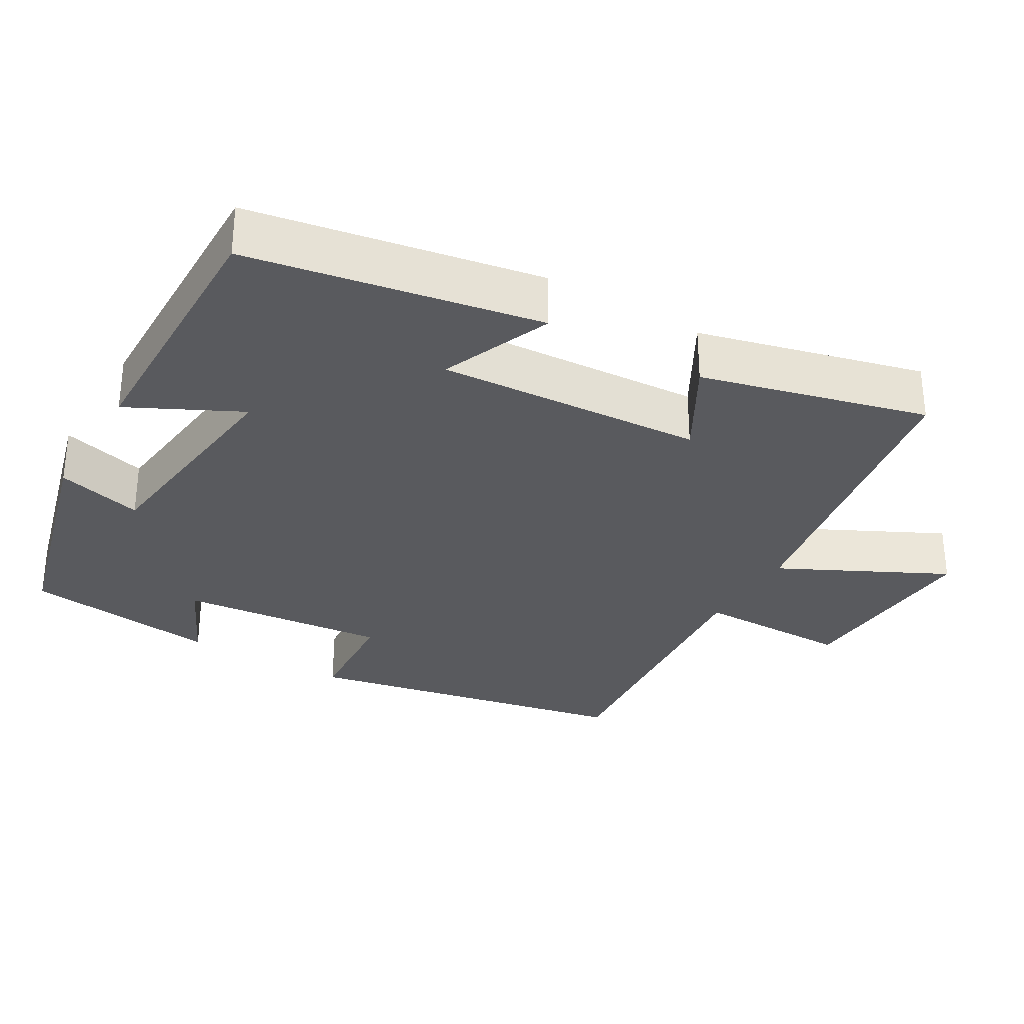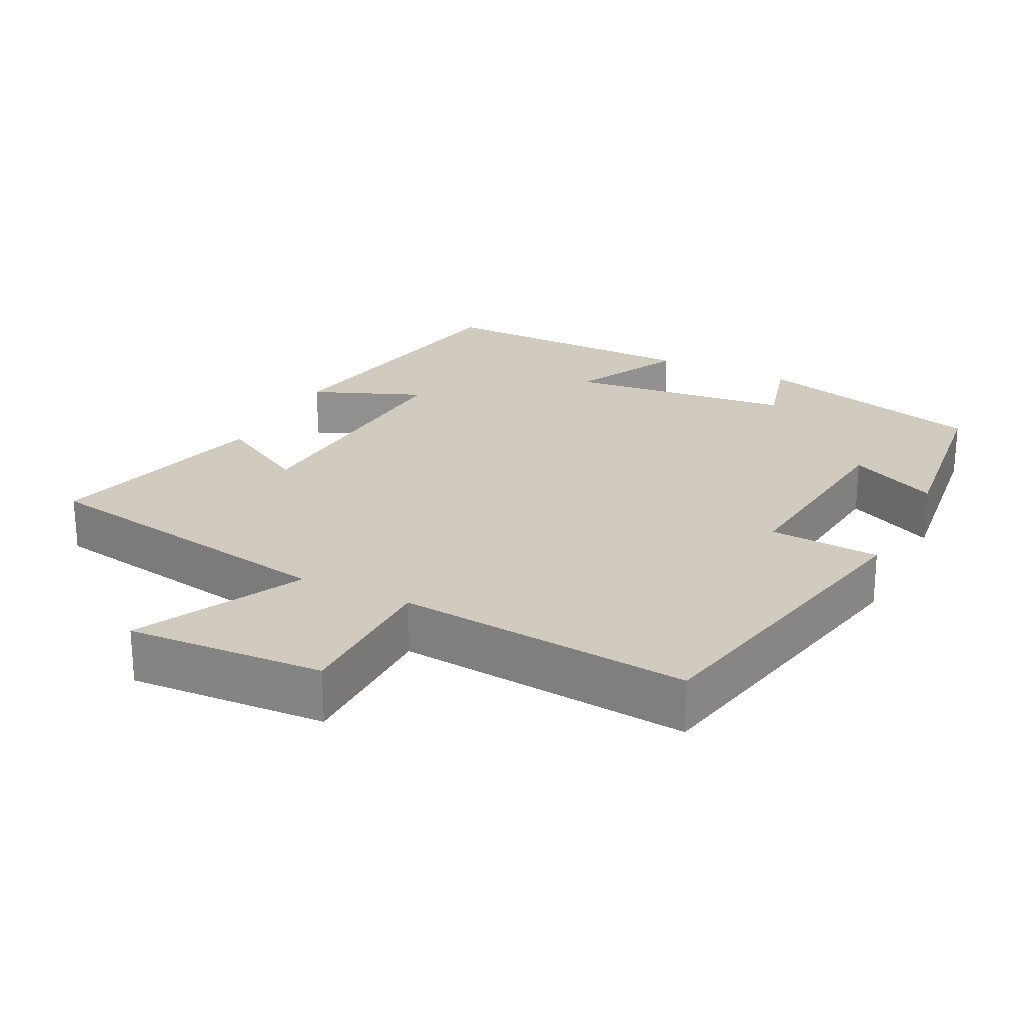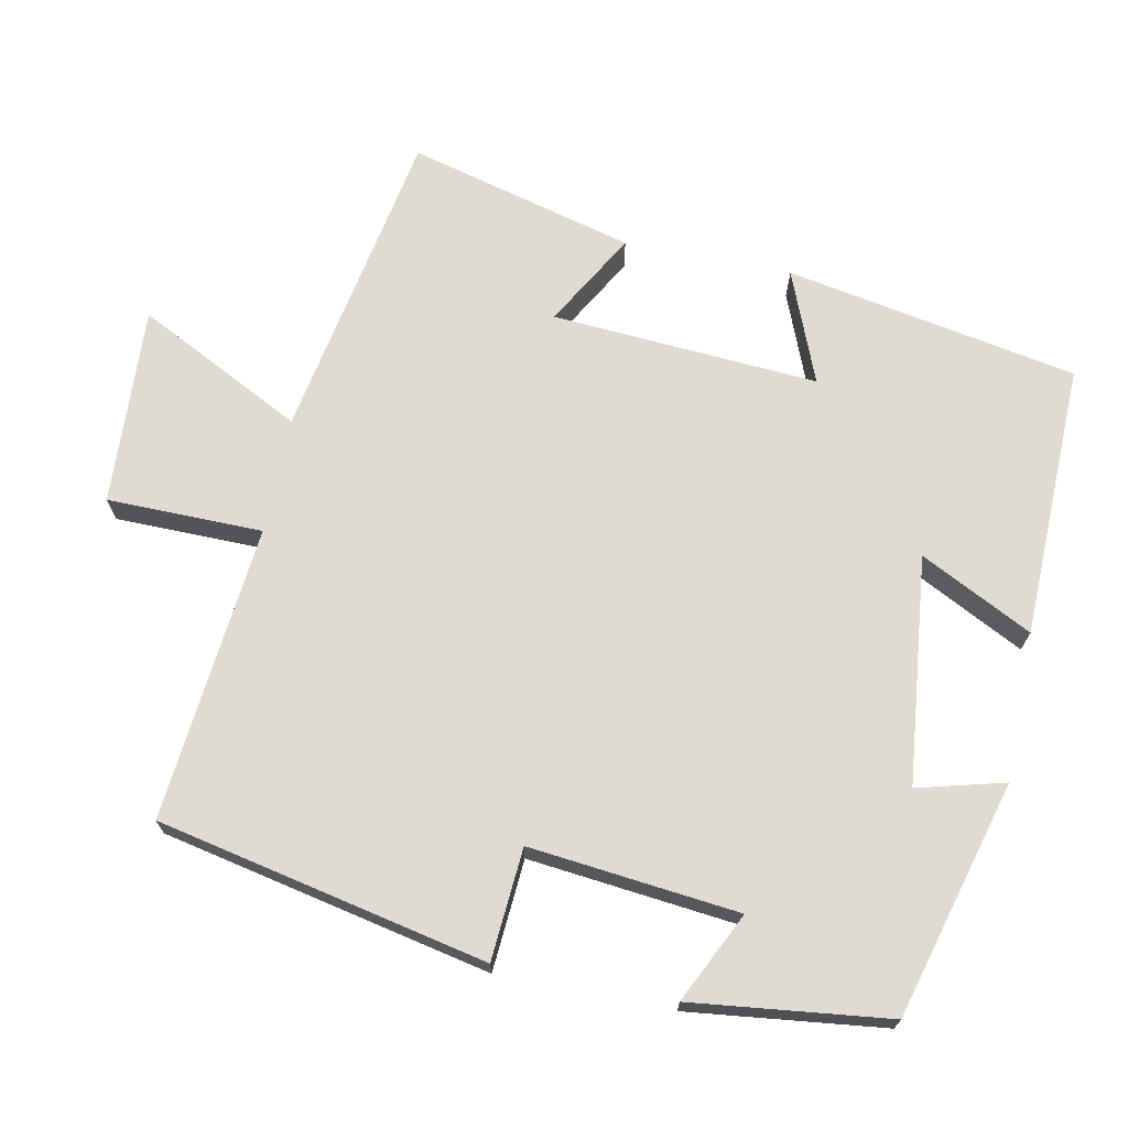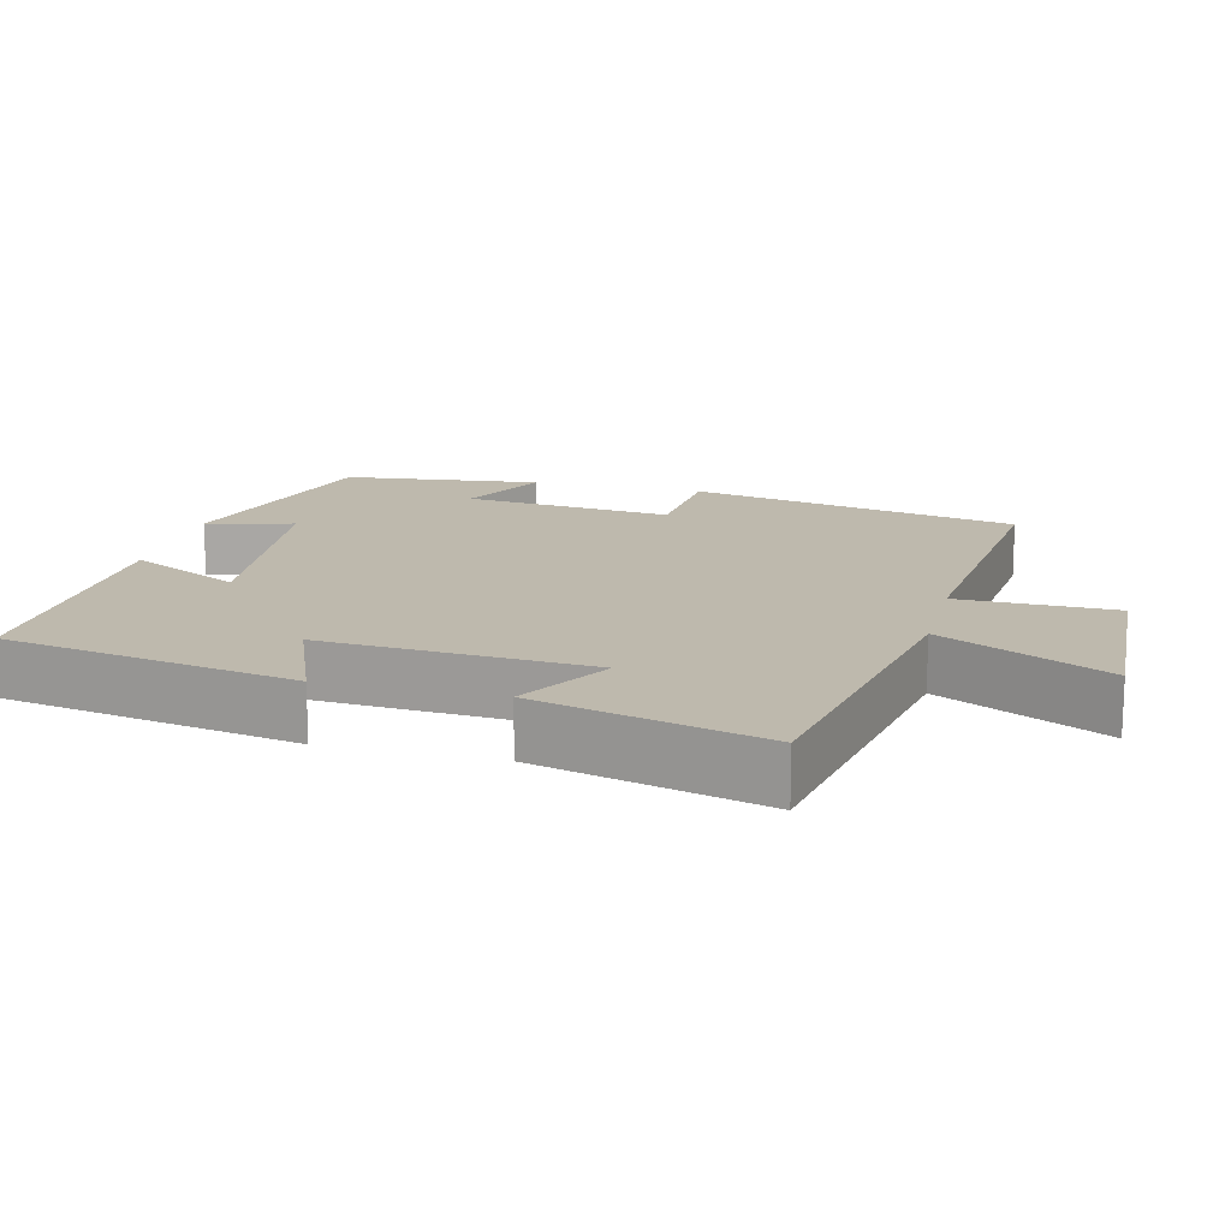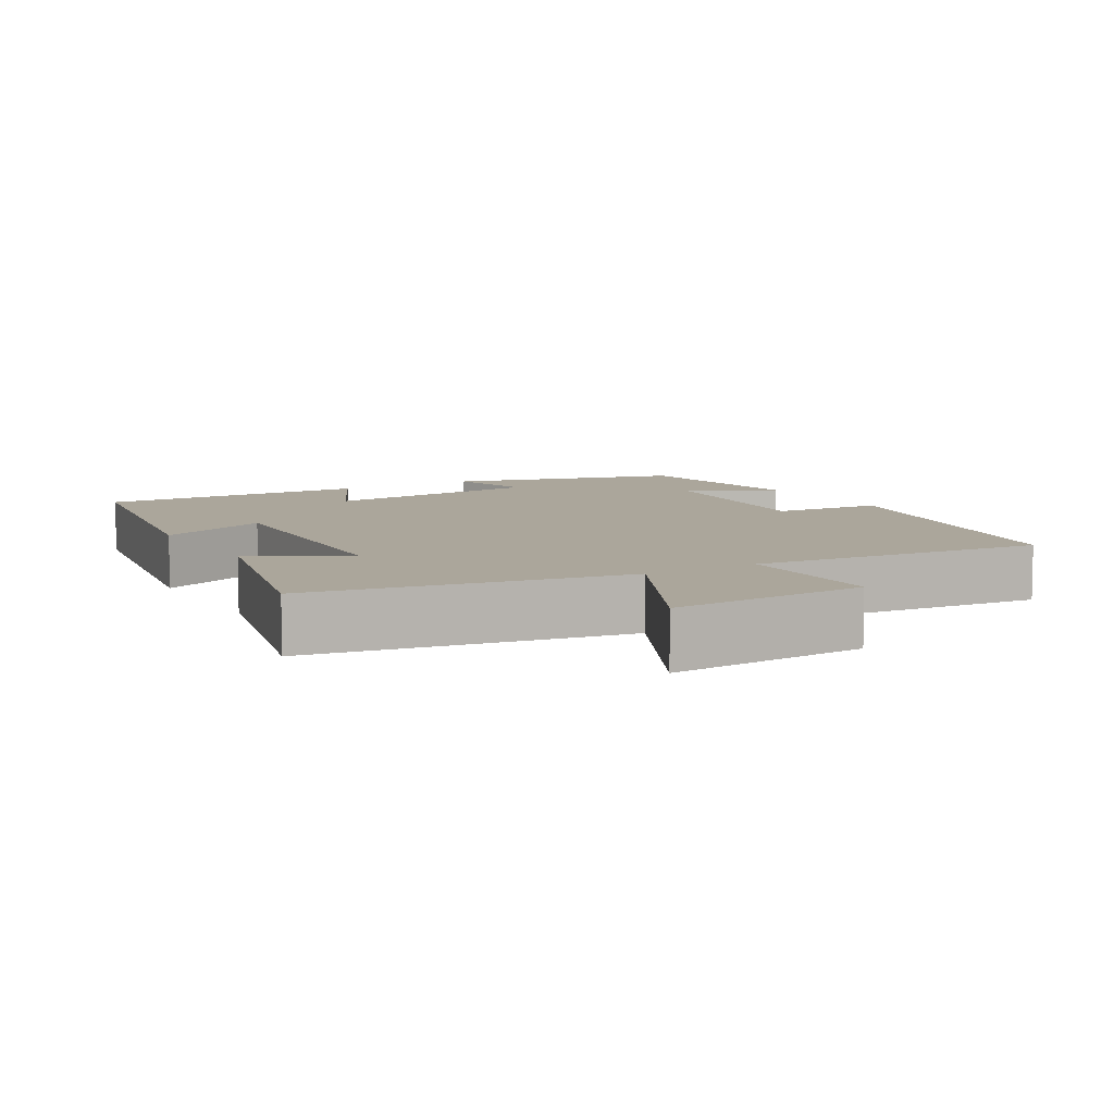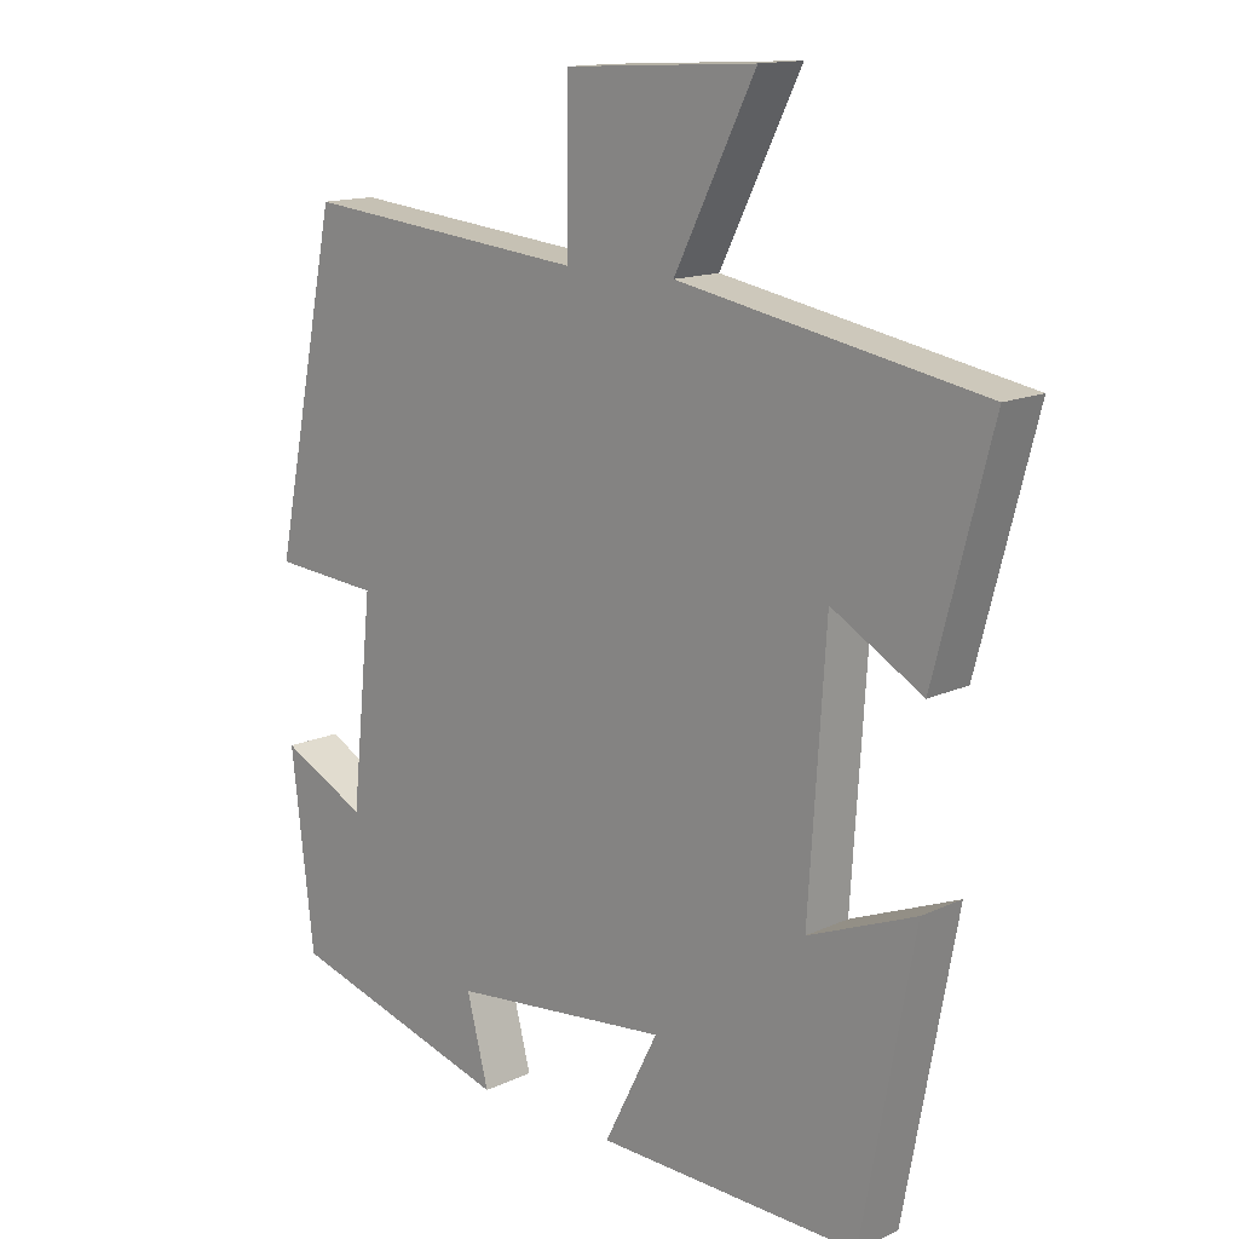
<metadata>
{"format":"obj","ext":"obj","renderer":"f3d","projection":"perspective","resolution":1024,"background":"white","views":[{"elev":-31.3,"azim":-120.7,"up":"+Y"},{"elev":23.6,"azim":26.4,"up":"+Y"},{"elev":70.2,"azim":101.4,"up":"+Y"},{"elev":15.3,"azim":-75.8,"up":"+Y"},{"elev":7.9,"azim":-30.7,"up":"+Y"},{"elev":14.3,"azim":-135.5,"up":"+Z"}]}
</metadata>
<code>
v 0.468 0.07 -0.412
v 0.148 0.07 -0.5
v 0.179 0.07 -0.382
v -0.131 0.07 -0.348
v -0.054 0.07 -0.5
v -0.427 0.07 -0.508
v -0.5 0.07 -0.112
v -0.348 0.07 -0.173
v -0.372 0.07 0.189
v -0.5 0.07 0.116
v -0.58 0.07 0.423
v -0.153 0.07 0.5
v -0.267 0.07 0.725
v 0.003 0.07 0.711
v 0.005 0.07 0.5
v 0.407 0.07 0.539
v 0.5 0.07 0.092
v 0.348 0.07 0.081
v 0.378 0.07 -0.203
v 0.5 0.07 -0.144
v 0.468 0 -0.412
v 0.148 0 -0.5
v 0.179 0 -0.382
v -0.131 0 -0.348
v -0.054 0 -0.5
v -0.427 0 -0.508
v -0.5 0 -0.112
v -0.348 0 -0.173
v -0.372 0 0.189
v -0.5 0 0.116
v -0.58 0 0.423
v -0.153 0 0.5
v -0.267 0 0.725
v 0.003 0 0.711
v 0.005 0 0.5
v 0.407 0 0.539
v 0.5 0 0.092
v 0.348 0 0.081
v 0.378 0 -0.203
v 0.5 0 -0.144
f 1 2 3
f 20 1 3
f 19 20 3
f 18 19 3 4
f 15 16 17 18
f 15 18 4
f 12 13 14 15
f 11 12 15
f 10 11 15
f 9 10 15
f 8 9 15 4
f 6 7 8
f 5 6 8
f 4 5 8
f 23 22 21
f 23 21 40
f 23 40 39
f 24 23 39 38
f 38 37 36 35
f 24 38 35
f 35 34 33 32
f 35 32 31
f 35 31 30
f 35 30 29
f 24 35 29 28
f 28 27 26
f 28 26 25
f 28 25 24
f 1 21 22 2
f 2 22 23 3
f 3 23 24 4
f 4 24 25 5
f 5 25 26 6
f 6 26 27 7
f 7 27 28 8
f 8 28 29 9
f 9 29 30 10
f 10 30 31 11
f 11 31 32 12
f 12 32 33 13
f 13 33 34 14
f 14 34 35 15
f 15 35 36 16
f 16 36 37 17
f 17 37 38 18
f 18 38 39 19
f 19 39 40 20
f 20 40 21 1

</code>
